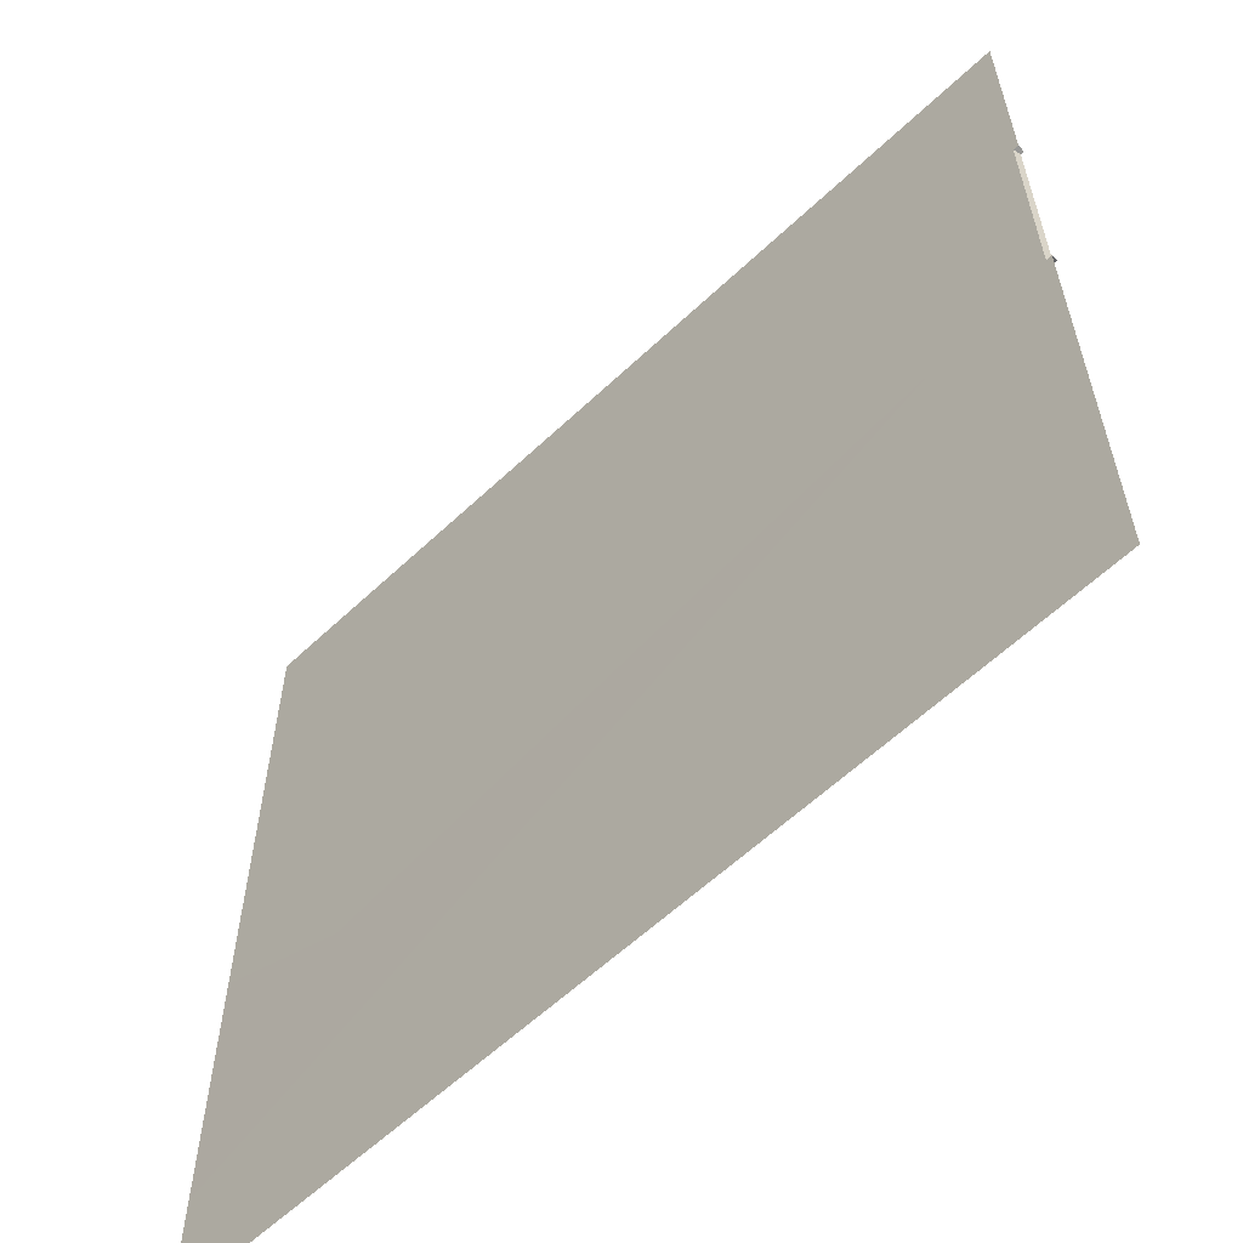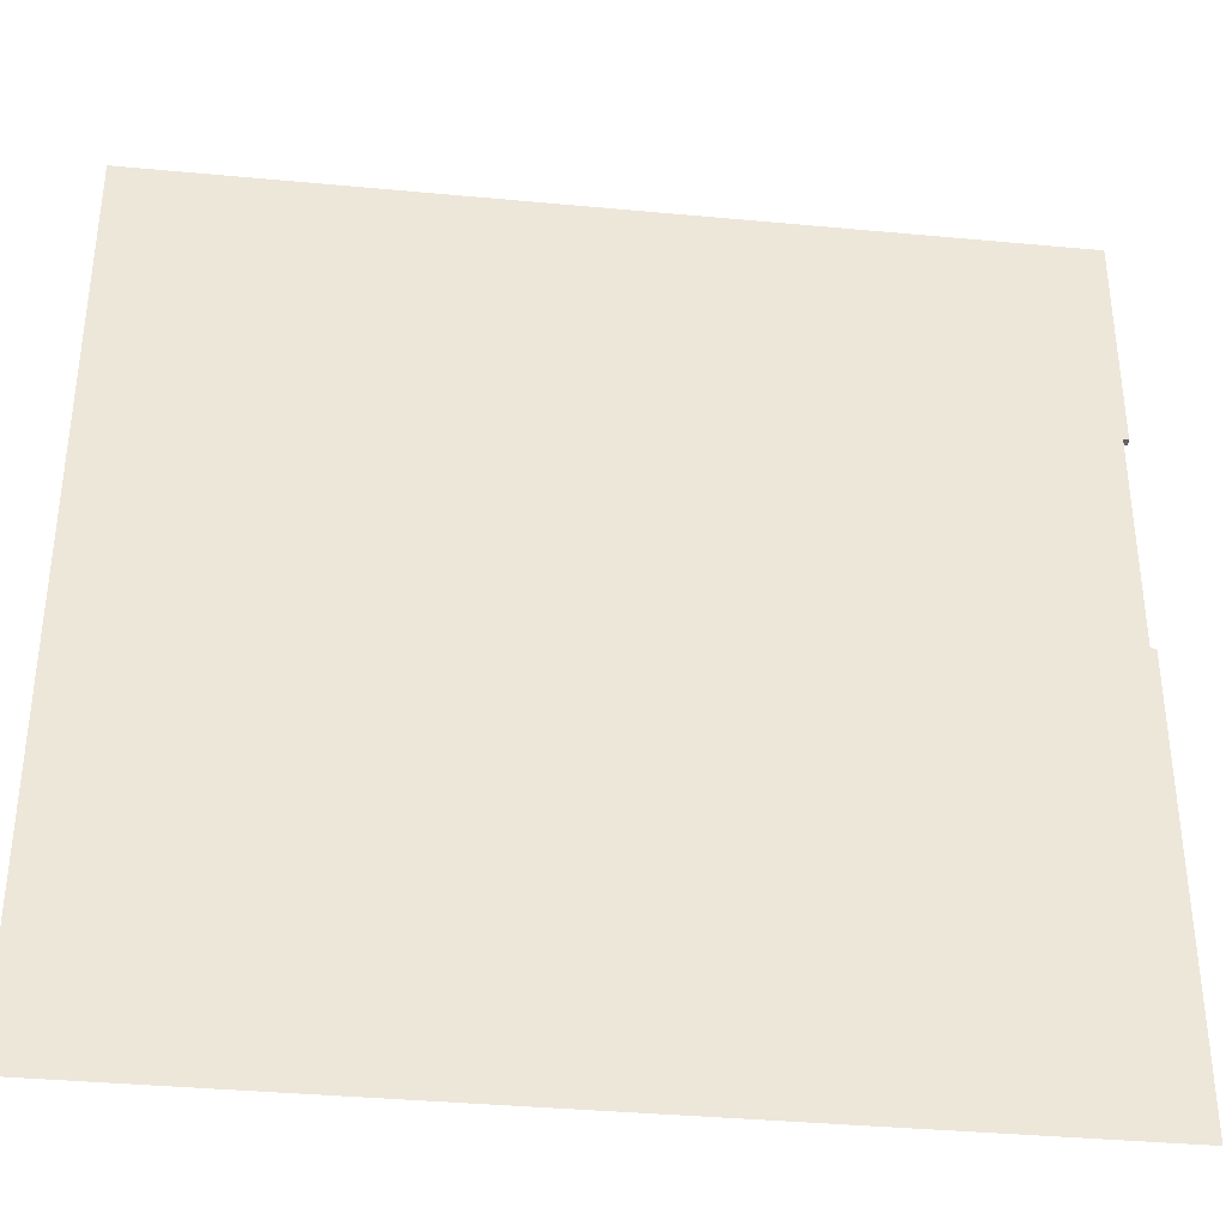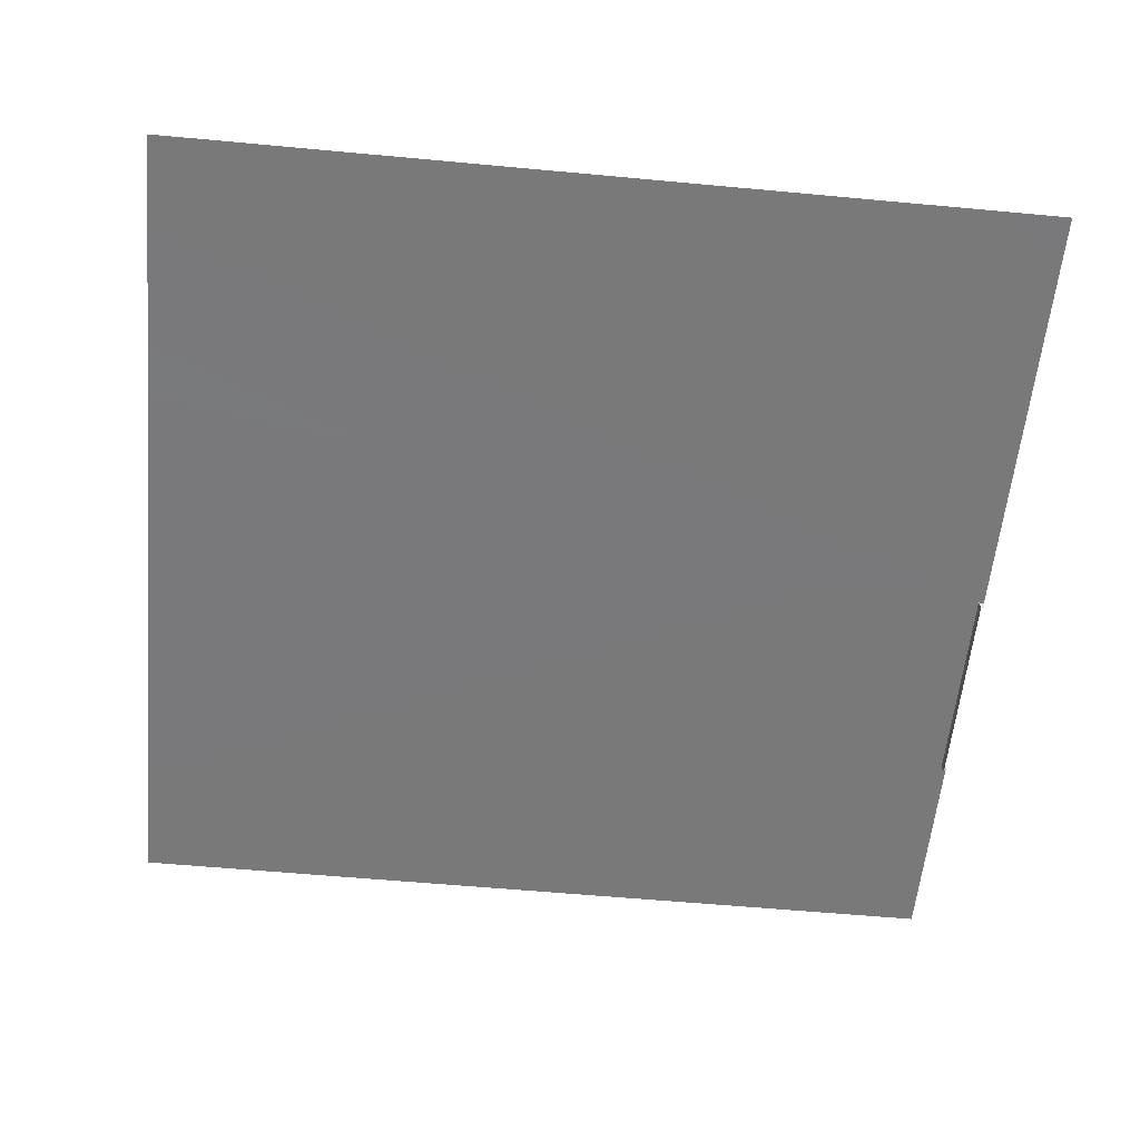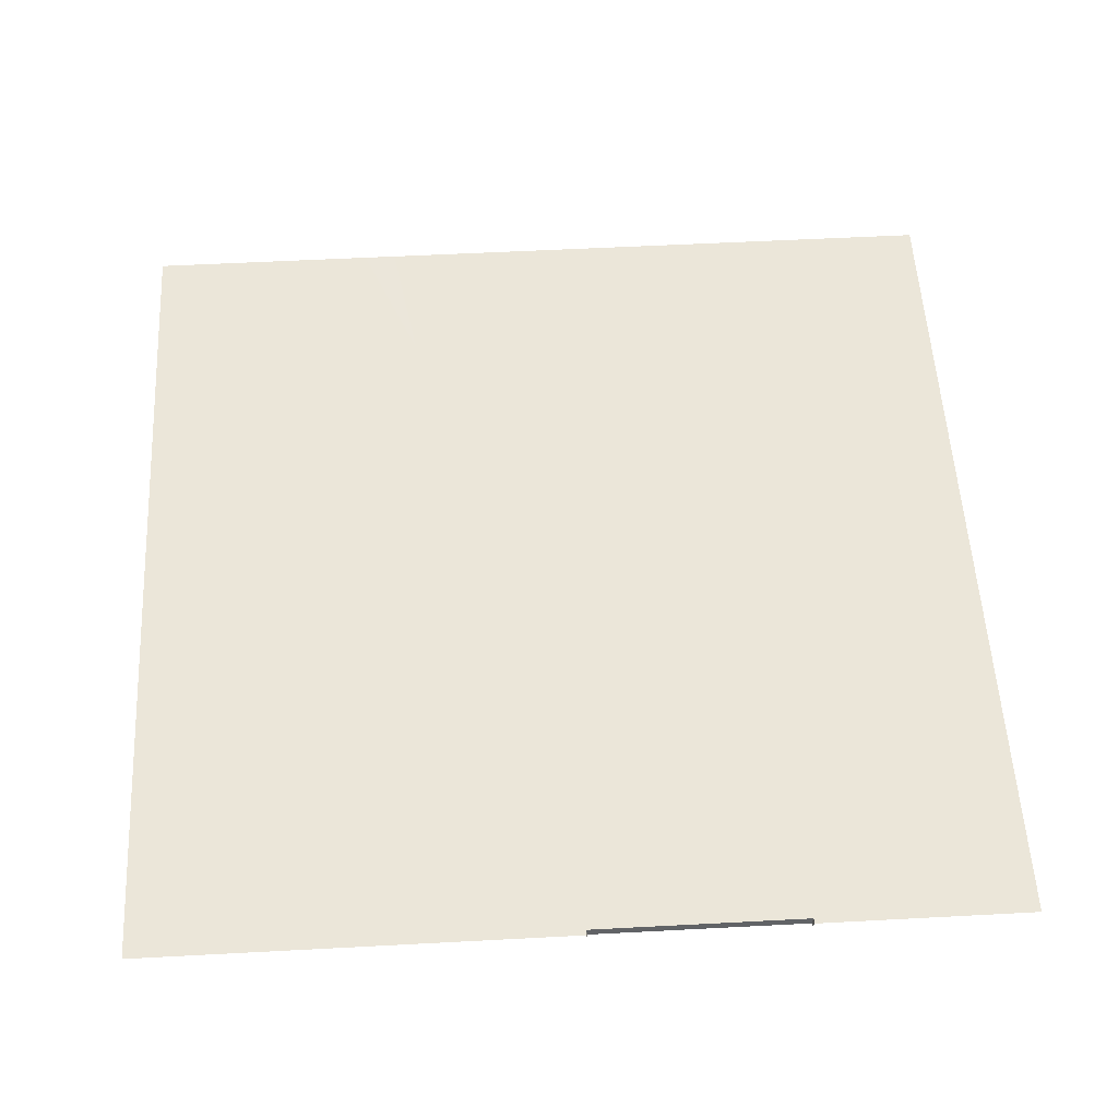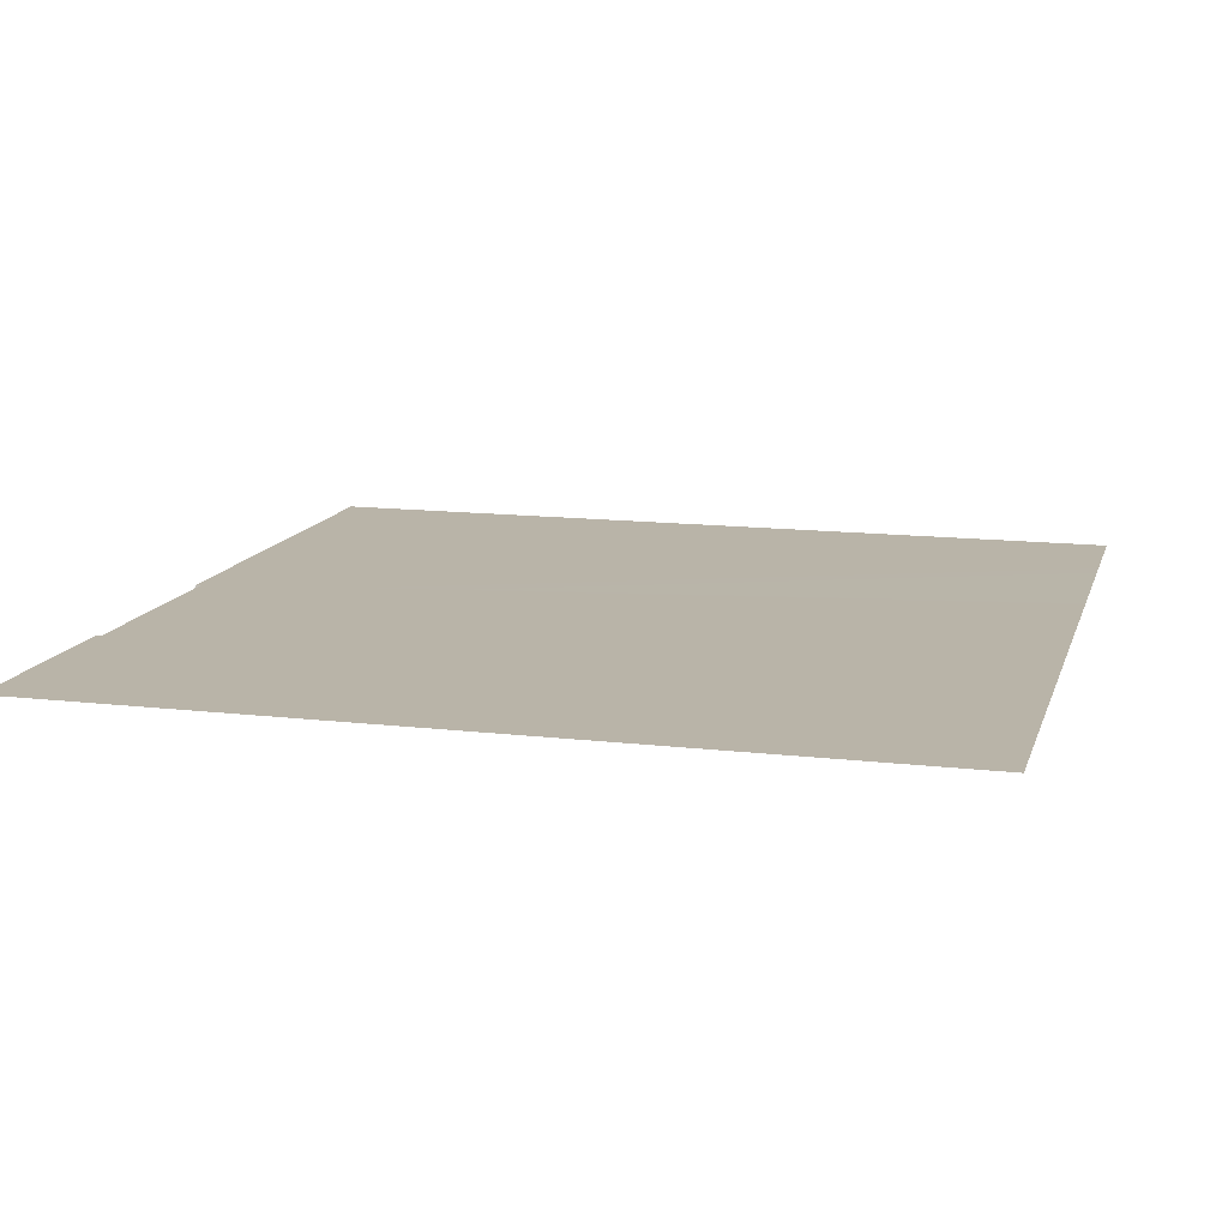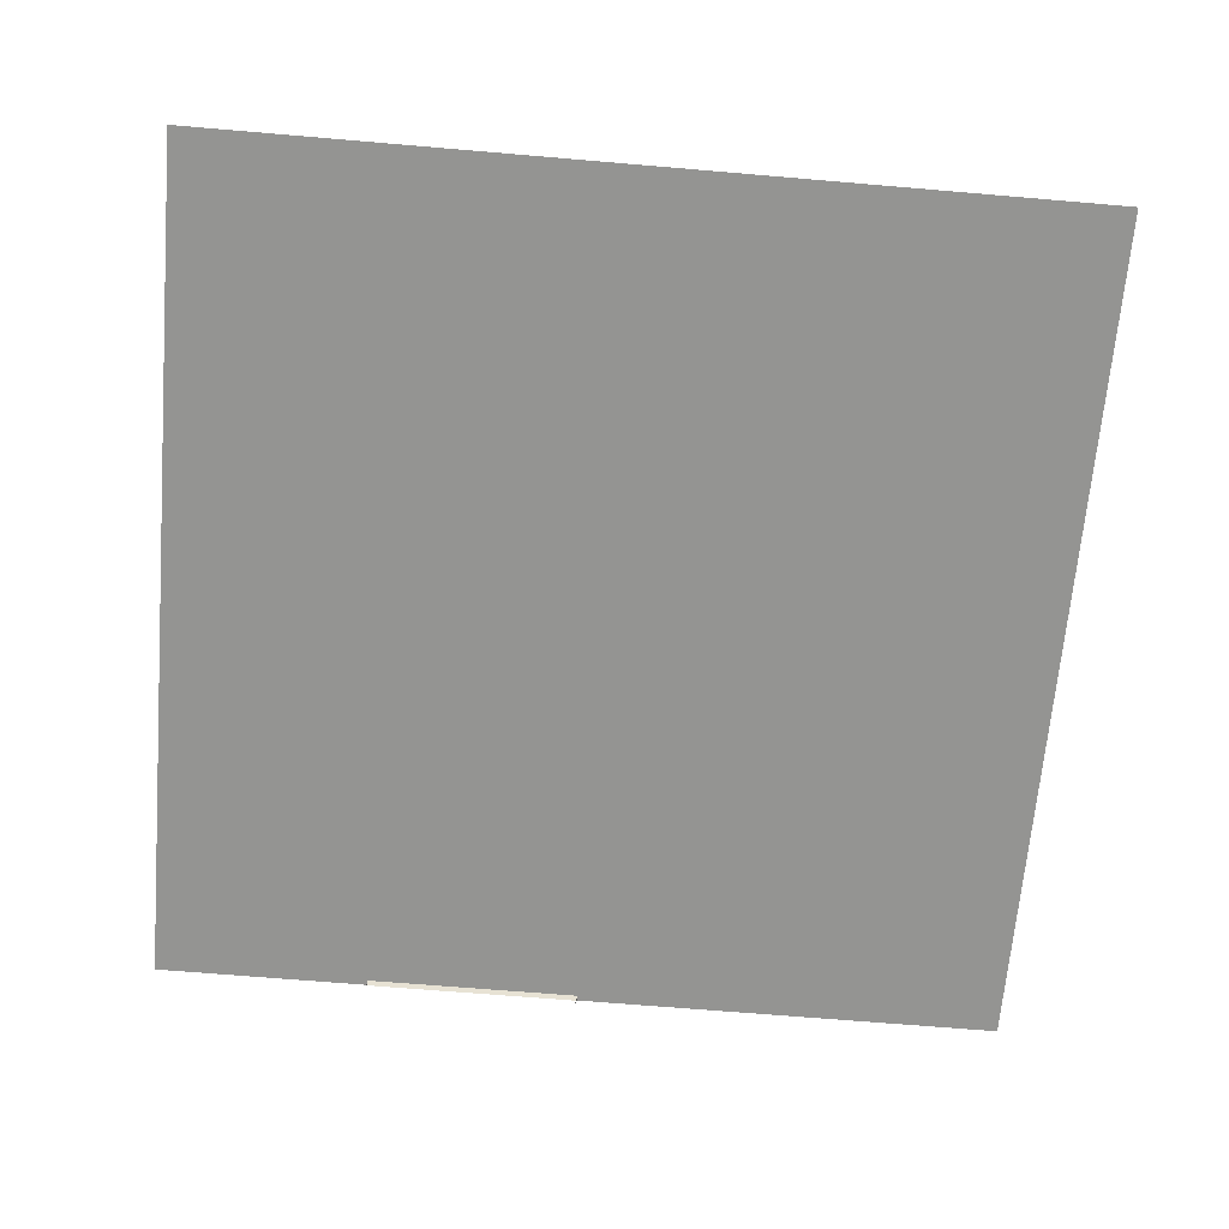
<metadata>
{"format":"obj","ext":"obj","renderer":"f3d","projection":"perspective","resolution":1024,"background":"white","views":[{"elev":-60.0,"azim":44.0,"up":"+Y"},{"elev":-36.8,"azim":-6.9,"up":"+Y"},{"elev":-57.8,"azim":-5.5,"up":"+Z"},{"elev":55.3,"azim":86.8,"up":"+Z"},{"elev":13.3,"azim":-165.0,"up":"+Z"},{"elev":-66.9,"azim":-94.9,"up":"+Z"}]}
</metadata>
<code>
g DecalMesh_MetroArea_Decal_Ground_18__22
v 0.9873 0.006134 -0.03743
v 1 0.006143 -0.03743
v 0.9947 0.009926 -0.05243
v 0.9873 0.006134 -0.03743
v 0.9947 0.009926 -0.05243
v 0.9916 0.009924 -0.05243
v 1 0.006143 -0.03743
v 1 0.00993 -0.05243
v 0.9947 0.009926 -0.05243
v 0.9877 0.5042 -0.03742
v 0.992 0.5005 -0.05243
v 0.9971 0.5006 -0.05243
v 1 0.5043 -0.03743
v 0.9877 0.5042 -0.03742
v 0.9971 0.5006 -0.05243
v 1 0.5043 -0.03743
v 0.9971 0.5006 -0.05243
v 1 0.5006 -0.05243
v 0.9873 0.006134 -0.03743
v 1 -0.006835 -0.03743
v 1 0.006143 -0.03743
v 1 -0.5771 -0.03743
v 0.9873 0.006134 -0.03743
v -1 -0.7946 -0.03743
v 1 -0.5771 -0.03743
v -1 -0.7946 -0.03743
v -1 -0.9143 -0.03743
v 0.9873 0.006134 -0.03743
v 1 -0.5771 -0.03743
v 1 -0.006835 -0.03743
v 0.9873 0.006134 -0.03743
v -1 -0.3938 -0.03743
v -1 -0.7946 -0.03743
v 0.9873 0.006134 -0.03743
v -1 -0.3258 -0.03743
v -1 -0.3938 -0.03743
v 0.9873 0.006134 -0.03743
v -1 0.8907 -0.03743
v -1 -0.3258 -0.03743
v 0.9873 0.006134 -0.03743
v 0.9877 0.5042 -0.03742
v -0.5044 1.003 -0.03743
v 0.9873 0.006134 -0.03743
v -0.5044 1.003 -0.03743
v -1 1.003 -0.03743
v 0.9873 0.006134 -0.03743
v -1 1.003 -0.03743
v -1 0.8907 -0.03743
v 0.9877 0.5042 -0.03742
v 1 0.5043 -0.03743
v 1 0.5291 -0.03743
v 0.9877 0.5042 -0.03742
v 1 0.5291 -0.03743
v -0.4454 1.003 -0.03743
v 0.9877 0.5042 -0.03742
v -0.4454 1.003 -0.03743
v -0.5044 1.003 -0.03743
v 1 0.5291 -0.03743
v 1 1.003 -0.03743
v -0.4454 1.003 -0.03743
v 1 -0.8563 -0.03743
v -1 -0.9711 -0.03743
v -0.9875 -0.997 -0.03743
v 1 -0.8563 -0.03743
v -0.9875 -0.997 -0.03743
v 0.8126 -0.997 -0.03743
v -1 -0.9711 -0.03743
v -1 -0.997 -0.03743
v -0.9875 -0.997 -0.03743
v 1 -0.8563 -0.03743
v 1 -0.5771 -0.03743
v -1 -0.9143 -0.03743
v 1 -0.8563 -0.03743
v -1 -0.9143 -0.03743
v -1 -0.9711 -0.03743
v 1 -0.9801 -0.03743
v 0.9747 -0.997 -0.03743
v 0.9832 -0.997 -0.03743
v 1 -0.9801 -0.03743
v 1 -0.8563 -0.03743
v 0.8126 -0.997 -0.03743
v 1 -0.9801 -0.03743
v 0.8126 -0.997 -0.03743
v 0.9747 -0.997 -0.03743
v 1 -0.9801 -0.03743
v 0.9832 -0.997 -0.03743
v 1 -0.997 -0.03743
v 0.9873 0.006134 -0.03743
v 0.9916 0.009924 -0.05243
v 0.9919 0.3788 -0.05243
v 0.9877 0.5042 -0.03742
v 0.9873 0.006134 -0.03743
v 0.9919 0.3788 -0.05243
v 0.9877 0.5042 -0.03742
v 0.9919 0.3788 -0.05243
v 0.992 0.5005 -0.05243
g DecalMesh_MetroArea_Decal_Ground_18__22_0
f 3 2 1
f 6 5 4
f 9 8 7
f 12 11 10
f 15 14 13
f 18 17 16
f 21 20 19
f 24 23 22
f 27 26 25
f 30 29 28
f 33 32 31
f 36 35 34
f 39 38 37
f 42 41 40
f 45 44 43
f 48 47 46
f 51 50 49
f 54 53 52
f 57 56 55
f 60 59 58
f 63 62 61
f 66 65 64
f 69 68 67
f 72 71 70
f 75 74 73
f 78 77 76
f 81 80 79
f 84 83 82
f 87 86 85
f 90 89 88
f 93 92 91
f 96 95 94

</code>
